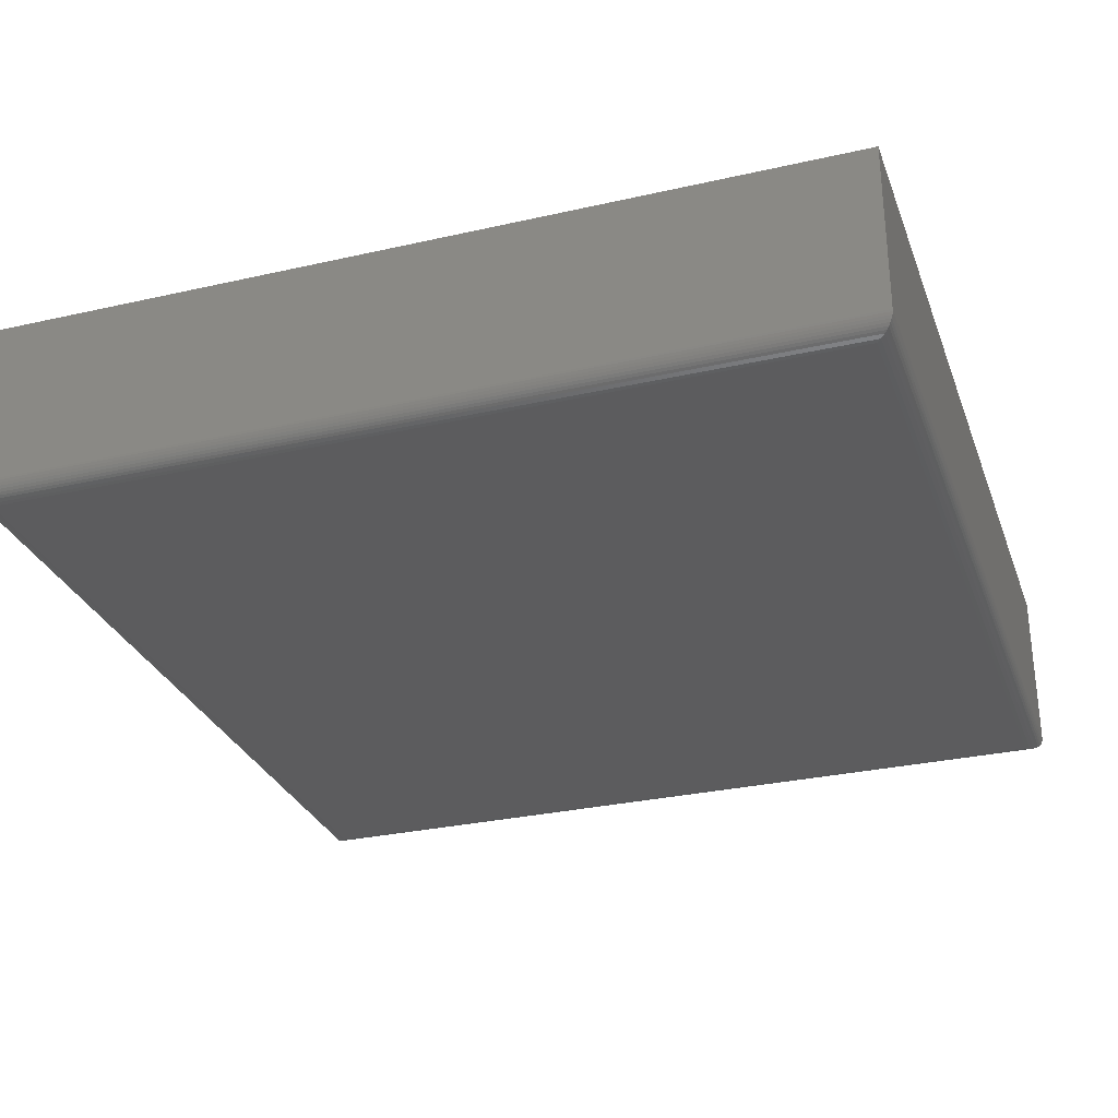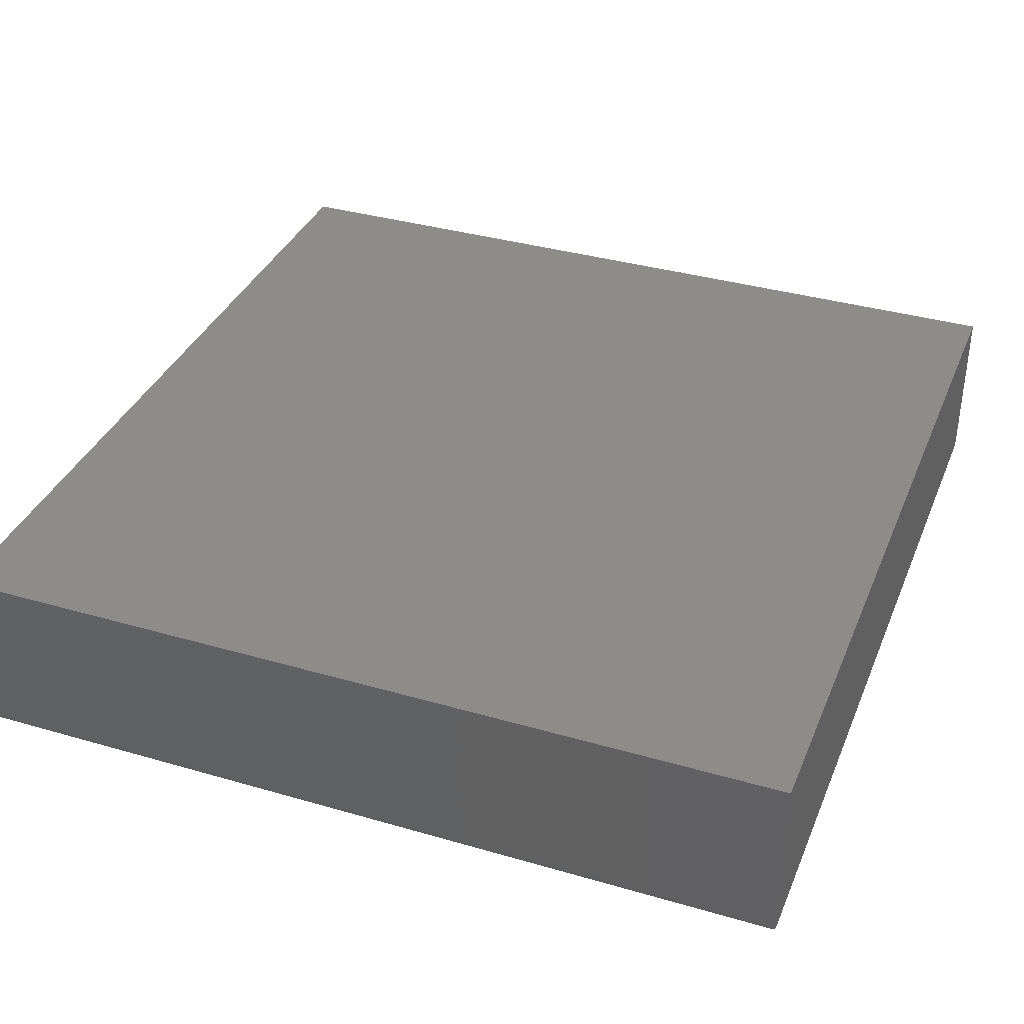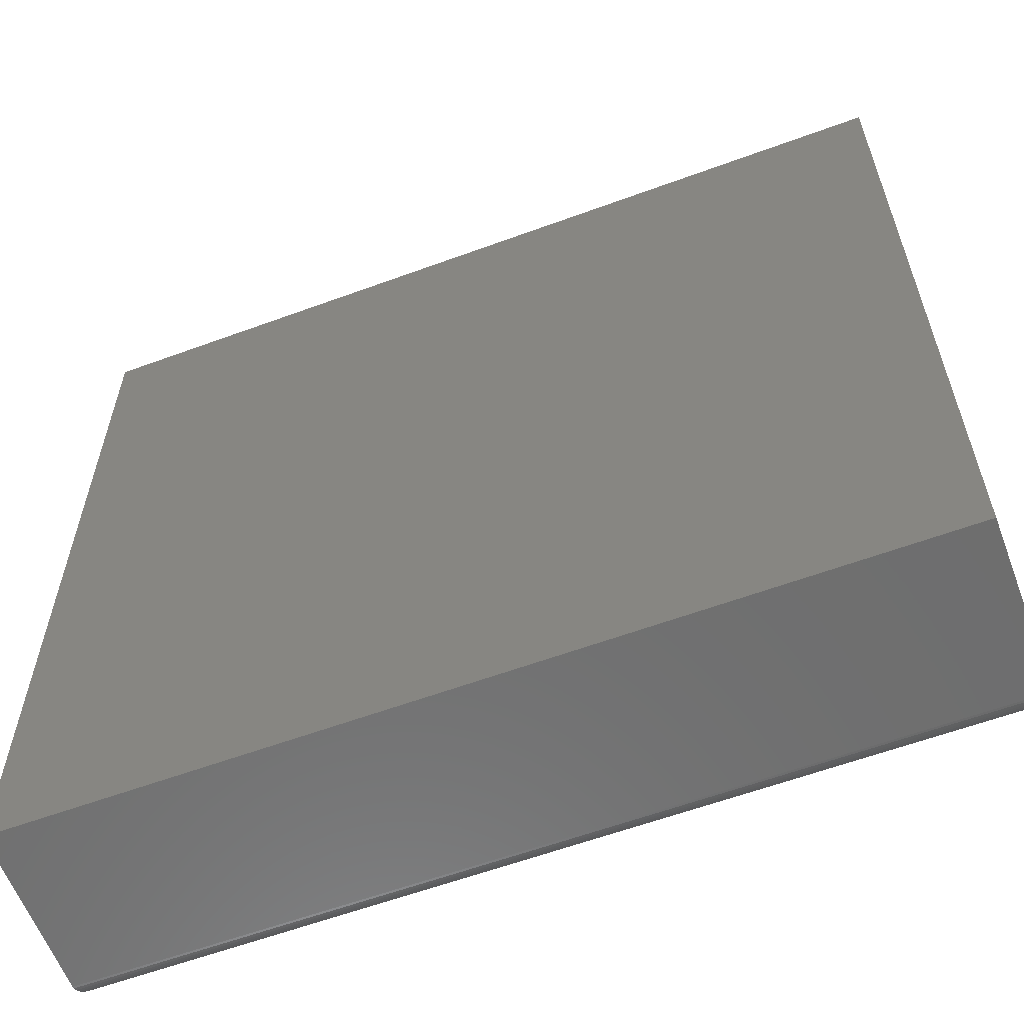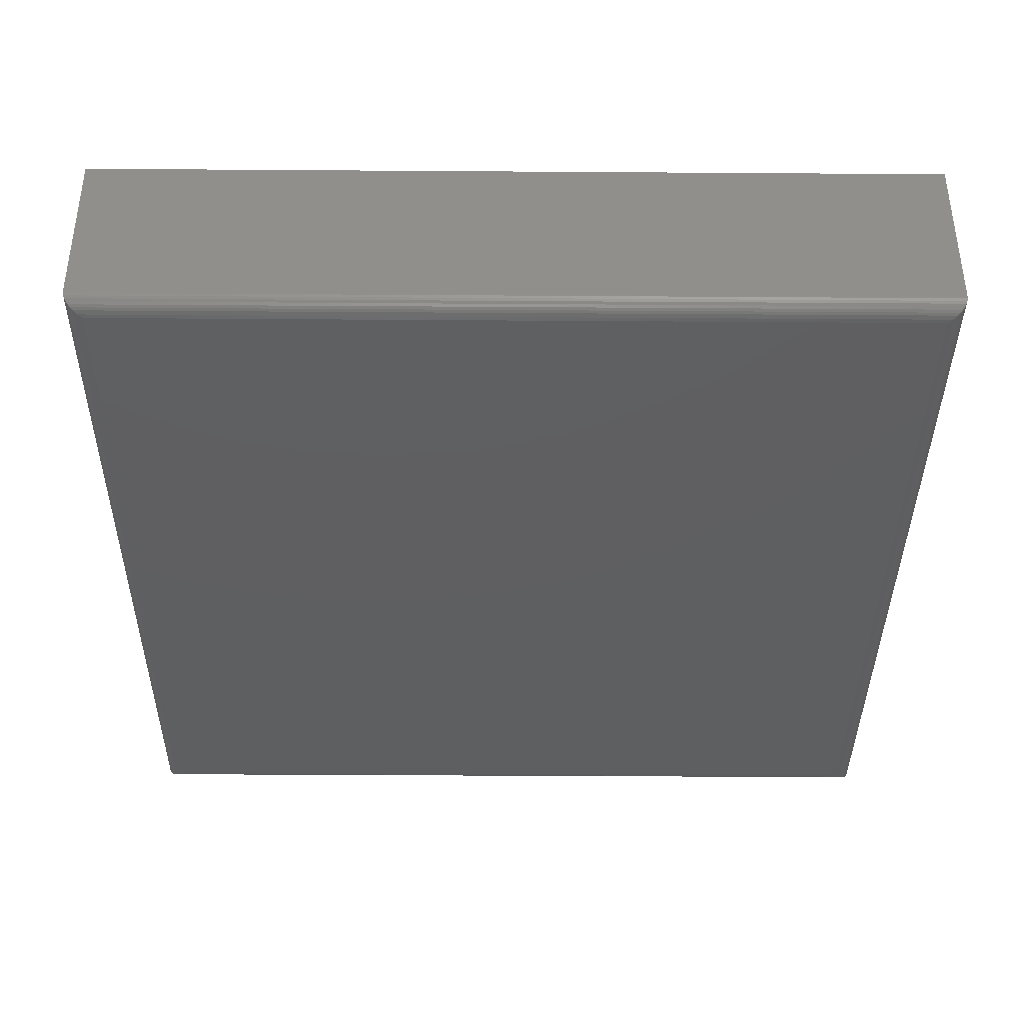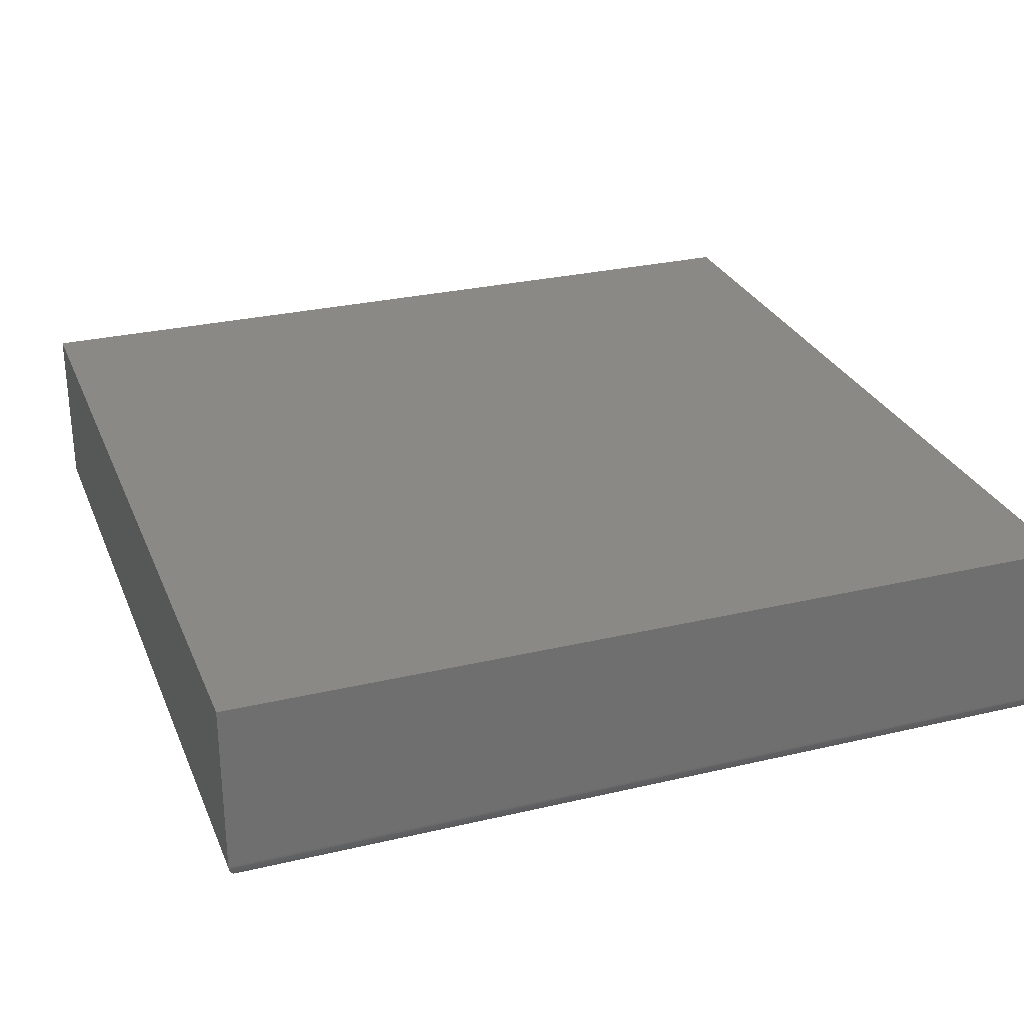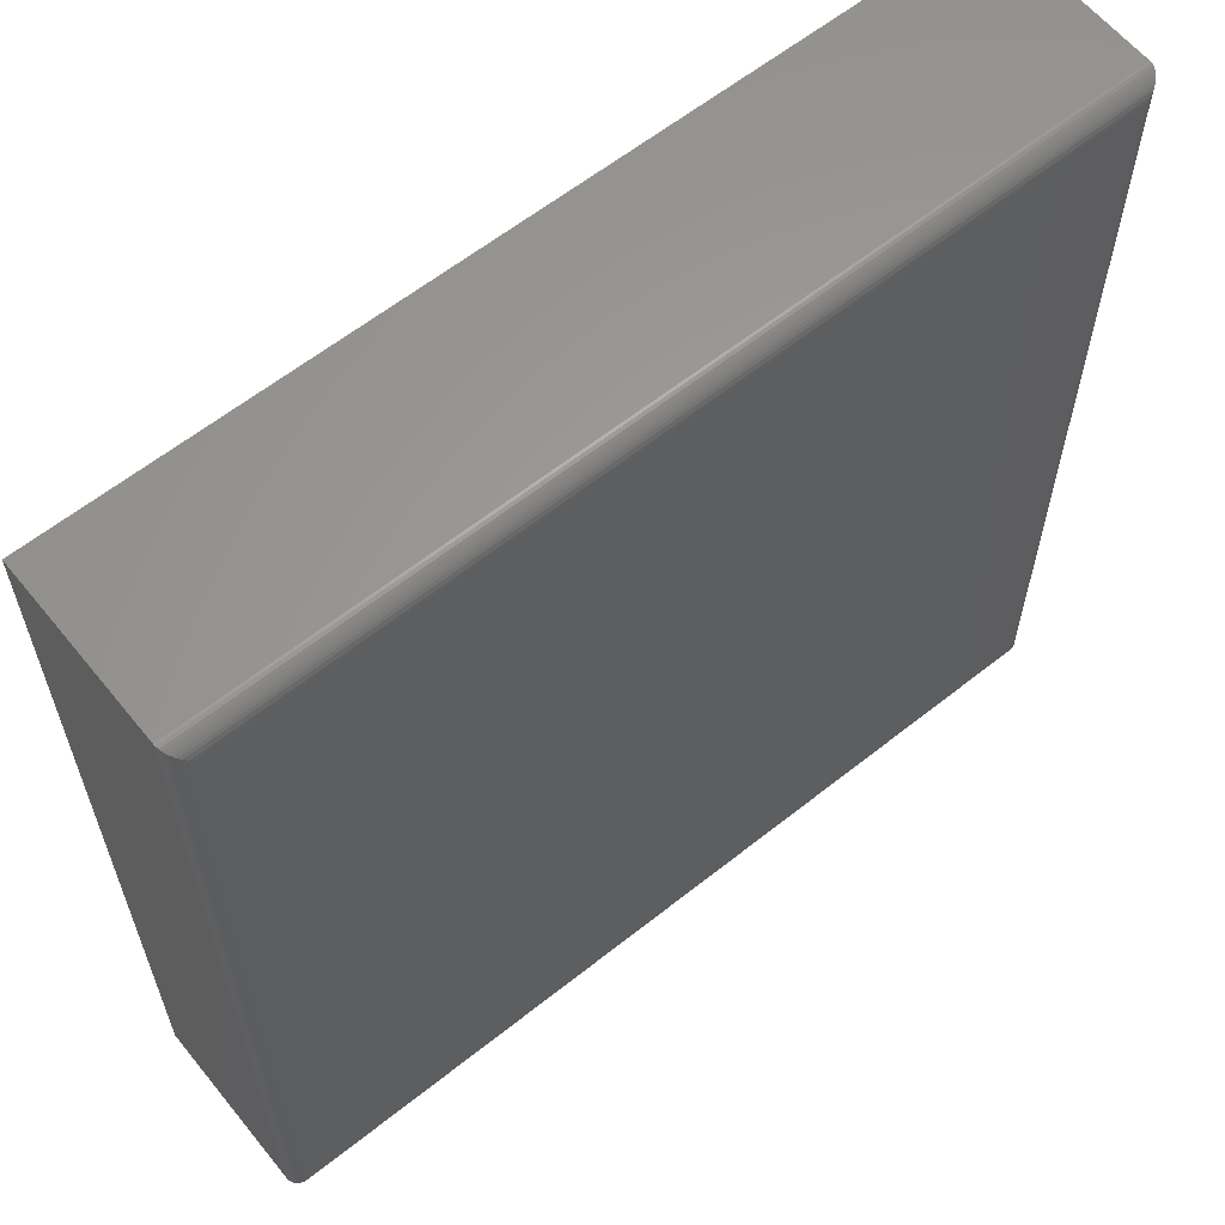
<metadata>
{"format":"stl","ext":"stl","renderer":"f3d","projection":"perspective","resolution":1024,"background":"white","views":[{"elev":-29.8,"azim":-161.6,"up":"+Z"},{"elev":36.2,"azim":-159.2,"up":"+Z"},{"elev":-60.4,"azim":20.6,"up":"+Y"},{"elev":-38.4,"azim":-90.5,"up":"+Z"},{"elev":28.2,"azim":70.4,"up":"+Z"},{"elev":61.2,"azim":141.0,"up":"+Y"}]}
</metadata>
<code>
# stl→obj: 44 verts, 84 faces
v 0.01562 0.01562 0
v 0.01562 0.7344 0
v 0.7344 0.01562 0
v 0.7344 0.7344 0
v 0 0.75 0.1641
v 0 0.75 0.01562
v 0 0 0.1641
v 0 0 0.01562
v 0.75 0.75 0.1641
v 0.75 0.75 0.01562
v 0.75 0 0.1641
v 0.75 0 0.01562
v 0.01195 0.01195 0.0004375
v 0.01195 0.738 0.0004375
v 0.008436 0.008436 0.001752
v 0.008436 0.7416 0.001752
v 0.006313 0.006313 0.003078
v 0.006313 0.7437 0.003078
v 0.004419 0.004419 0.004736
v 0.004419 0.7456 0.004736
v 0.002811 0.002811 0.006684
v 0.002811 0.7472 0.006684
v 0.001535 0.001535 0.008871
v 0.0001198 0.0001198 0.01369
v 0.0001198 0.7499 0.01369
v 0.0006303 0.0006303 0.01123
v 0.0006303 0.7494 0.01123
v 0.001535 0.7485 0.008871
v 0.738 0.738 0.0004375
v 0.7416 0.7416 0.001752
v 0.7437 0.7437 0.003078
v 0.7456 0.7456 0.004736
v 0.7472 0.7472 0.006684
v 0.7499 0.7499 0.01369
v 0.7494 0.7494 0.01123
v 0.7485 0.7485 0.008871
v 0.738 0.01195 0.0004375
v 0.7416 0.008436 0.001752
v 0.7437 0.006313 0.003078
v 0.7456 0.004419 0.004736
v 0.7472 0.002811 0.006684
v 0.7499 0.0001198 0.01369
v 0.7494 0.0006303 0.01123
v 0.7485 0.001535 0.008871
f 1 2 3
f 3 2 4
f 5 6 7
f 7 6 8
f 9 10 5
f 5 10 6
f 11 12 9
f 9 12 10
f 7 8 11
f 11 8 12
f 2 13 14
f 2 1 13
f 14 13 15
f 14 15 16
f 16 15 17
f 16 17 18
f 18 17 19
f 18 19 20
f 20 19 21
f 20 21 22
f 22 21 23
f 8 6 24
f 24 6 25
f 24 25 26
f 26 25 27
f 26 27 23
f 23 27 28
f 23 28 22
f 4 14 29
f 4 2 14
f 29 14 16
f 29 16 30
f 30 16 18
f 30 18 31
f 31 18 20
f 31 20 32
f 32 20 22
f 32 22 33
f 33 22 28
f 6 10 25
f 25 10 34
f 25 34 27
f 27 34 35
f 27 35 28
f 28 35 36
f 28 36 33
f 3 29 37
f 3 4 29
f 37 29 30
f 37 30 38
f 38 30 31
f 38 31 39
f 39 31 32
f 39 32 40
f 40 32 33
f 40 33 41
f 41 33 36
f 10 12 34
f 34 12 42
f 34 42 35
f 35 42 43
f 35 43 36
f 36 43 44
f 36 44 41
f 1 37 13
f 1 3 37
f 13 37 38
f 13 38 15
f 15 38 39
f 15 39 17
f 17 39 40
f 17 40 19
f 19 40 41
f 19 41 21
f 21 41 44
f 12 8 42
f 42 8 24
f 42 24 43
f 43 24 26
f 43 26 44
f 44 26 23
f 44 23 21
f 7 11 5
f 5 11 9

</code>
